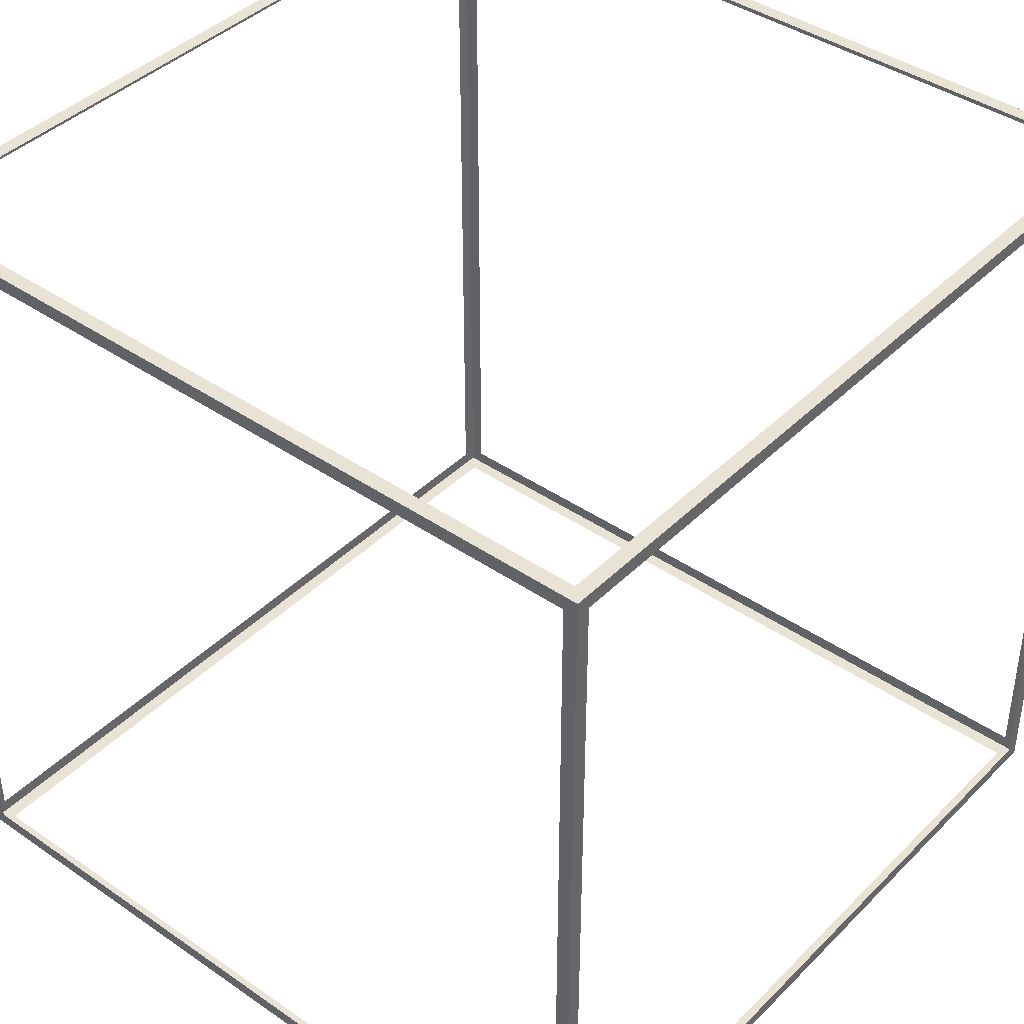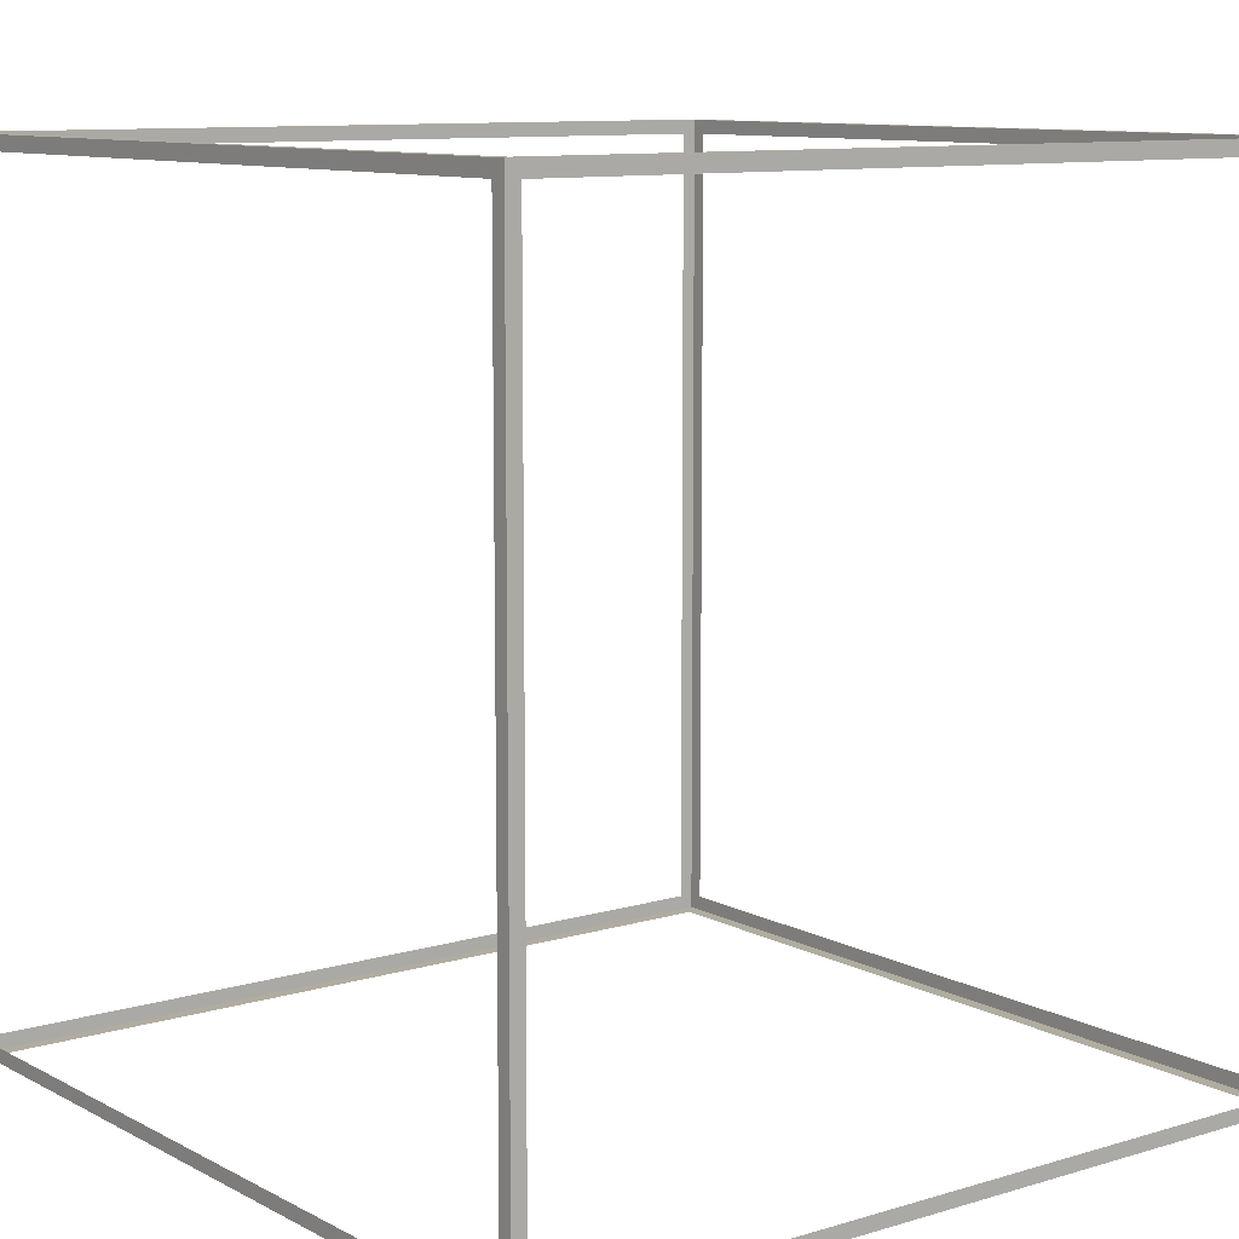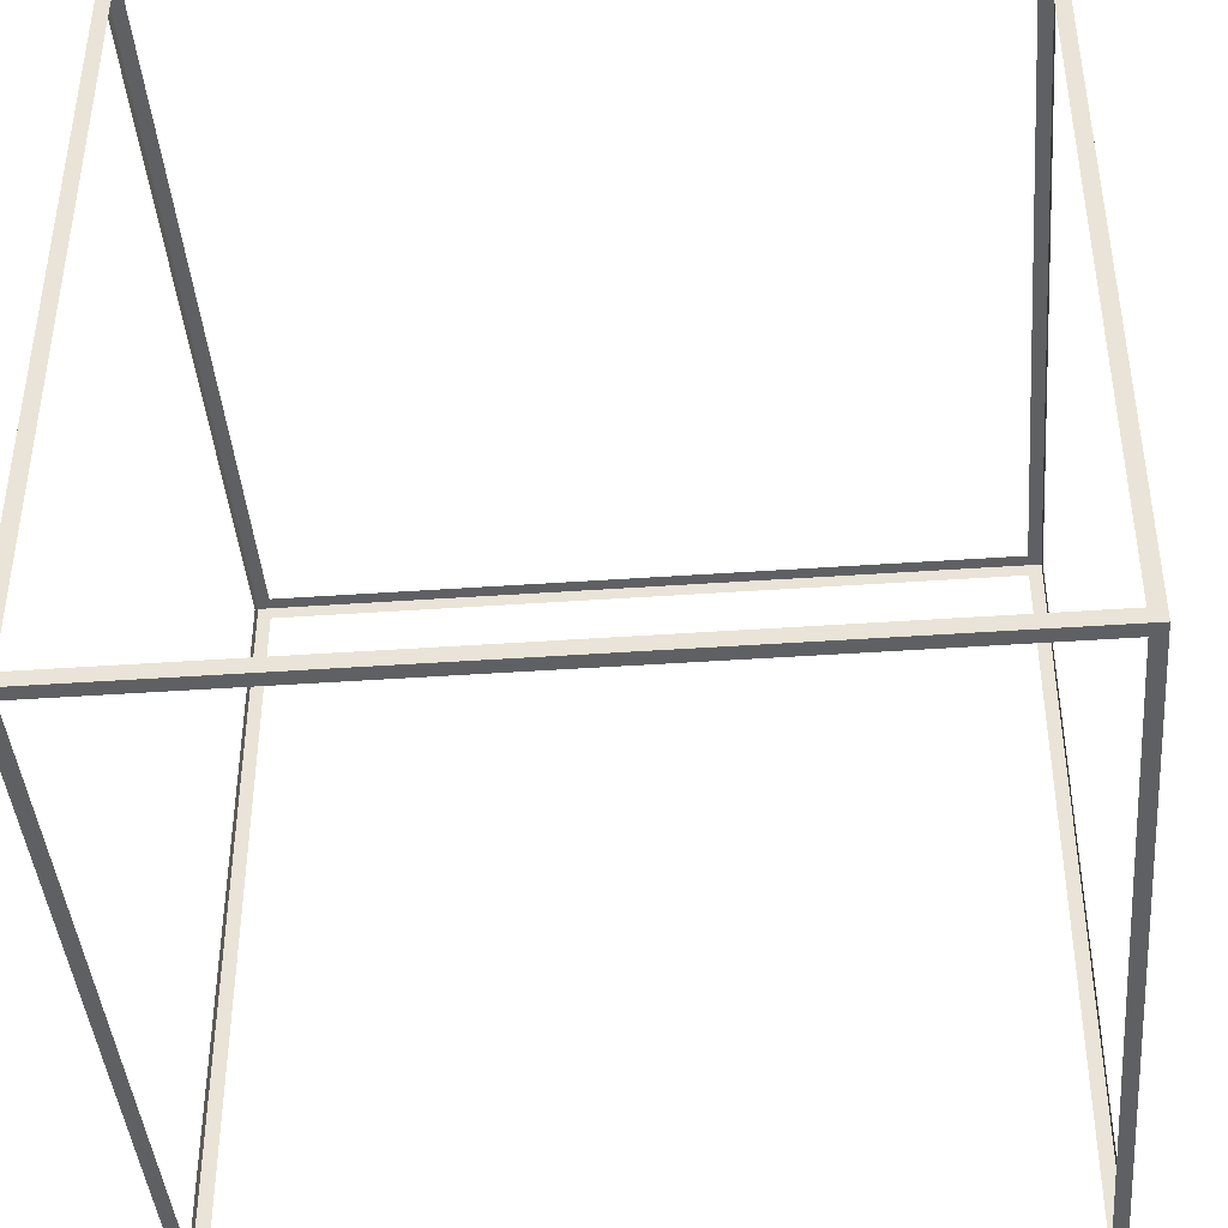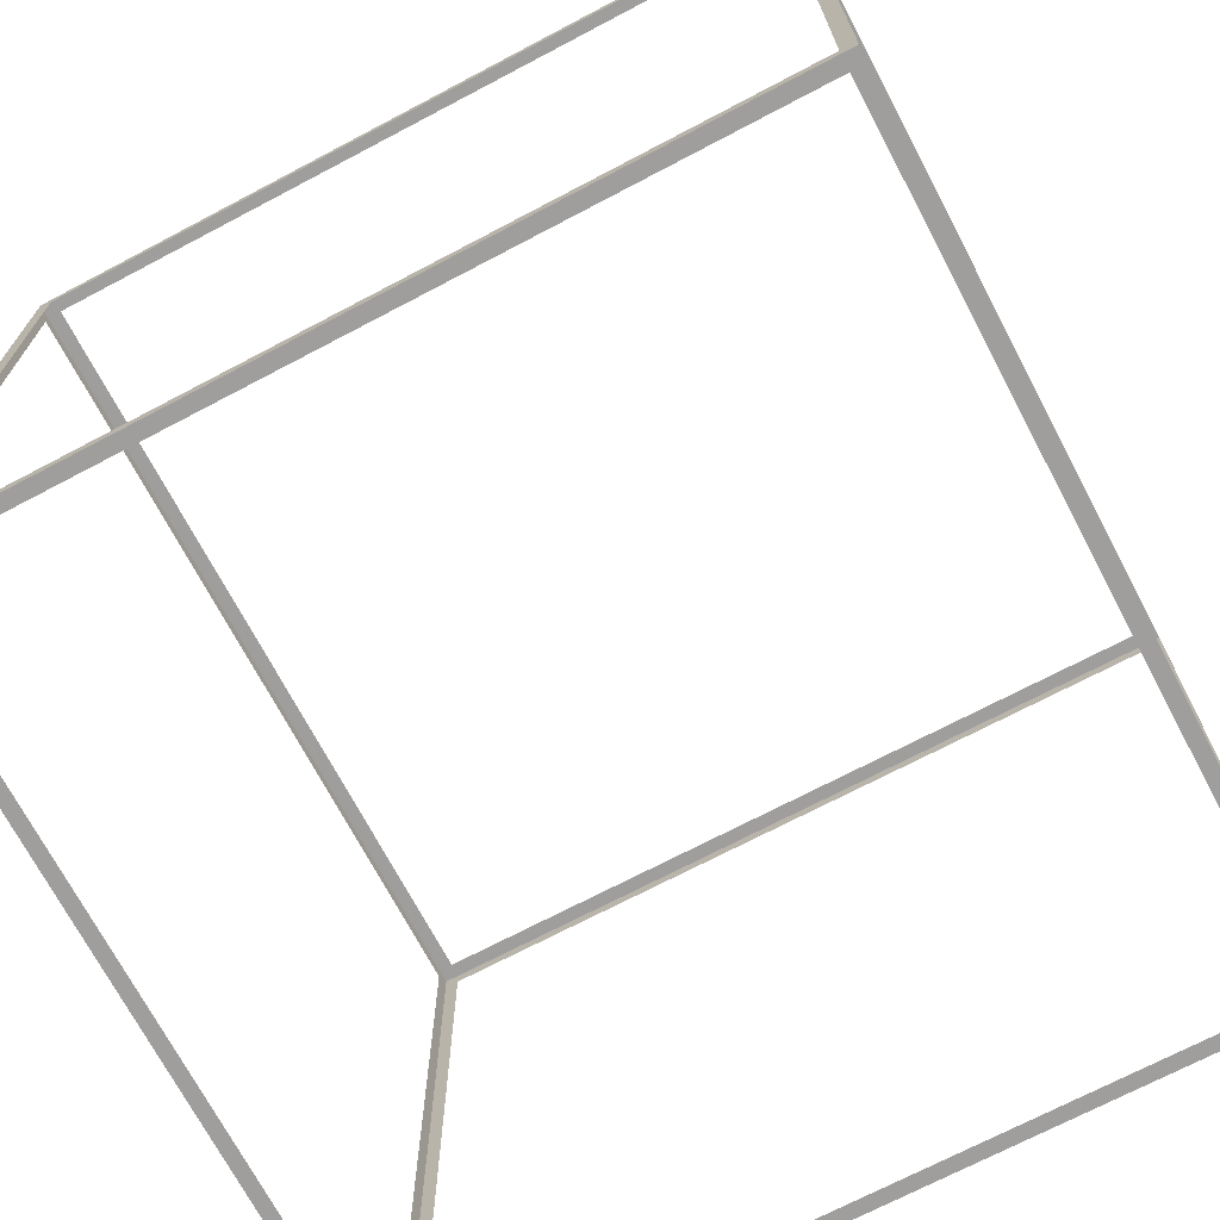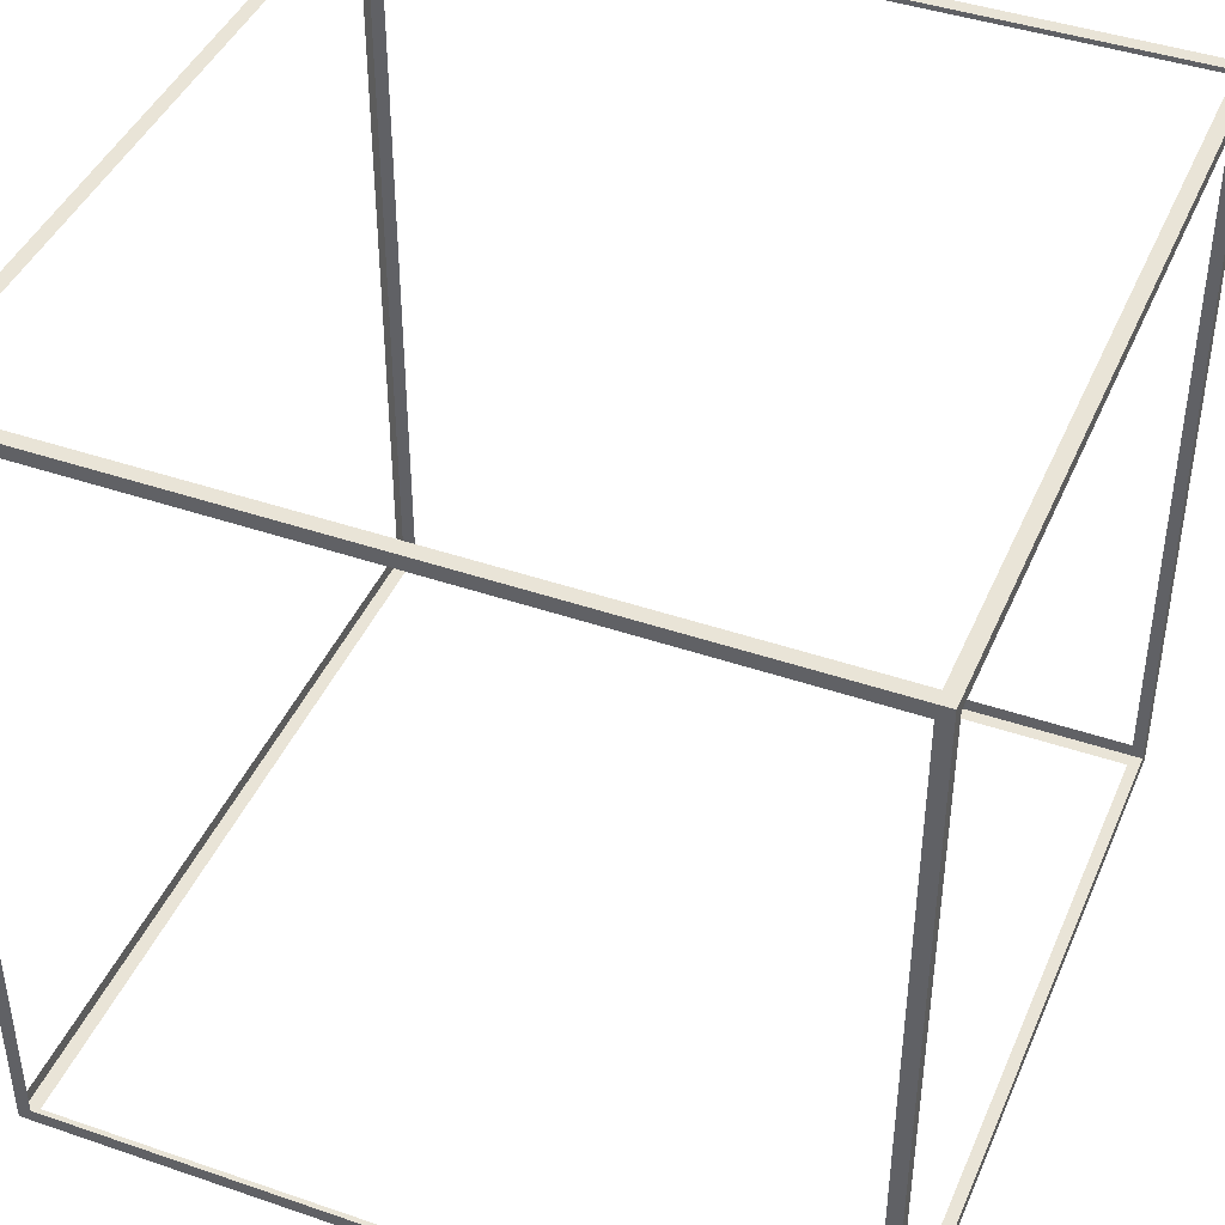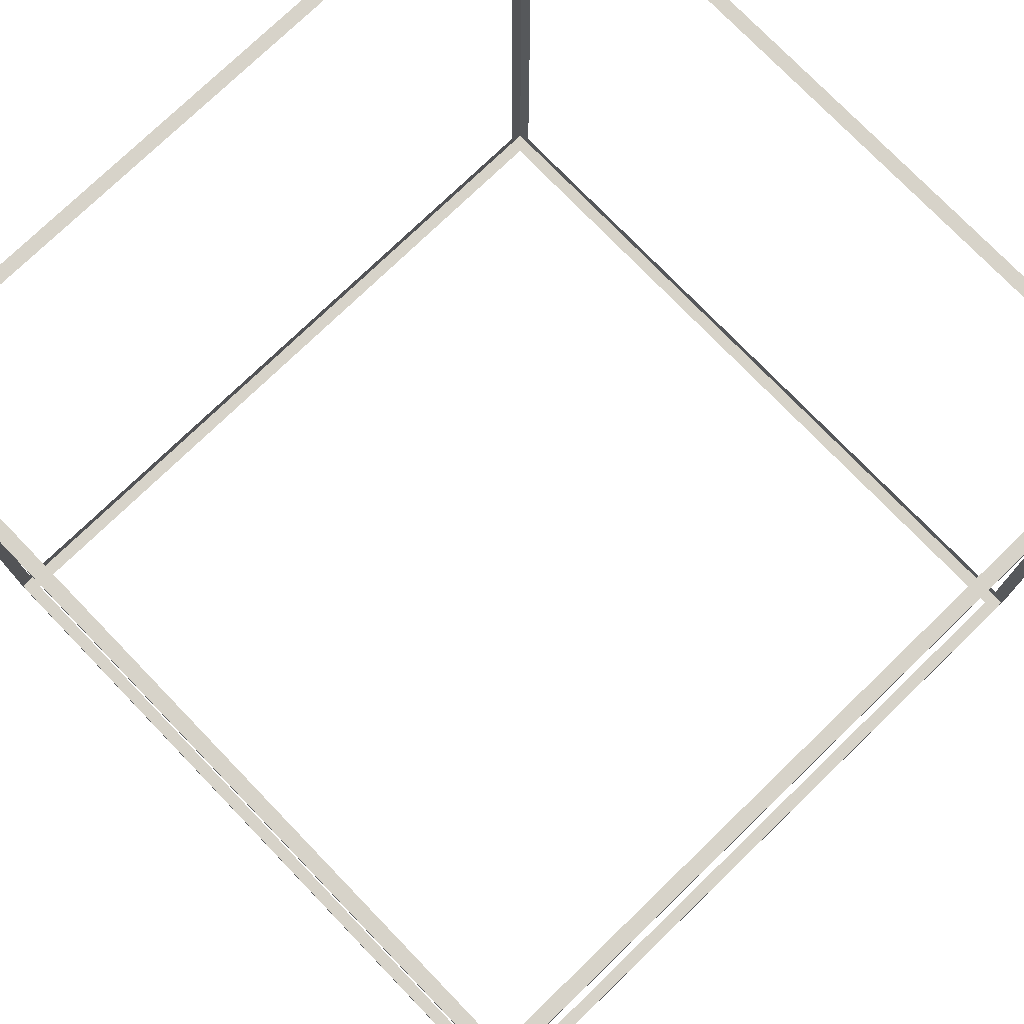
<metadata>
{"format":"obj","ext":"obj","renderer":"f3d","projection":"perspective","resolution":1024,"background":"white","views":[{"elev":41.1,"azim":130.0,"up":"+Y"},{"elev":10.1,"azim":142.5,"up":"+Y"},{"elev":-42.3,"azim":94.8,"up":"+Z"},{"elev":-70.9,"azim":27.8,"up":"+Z"},{"elev":42.9,"azim":112.2,"up":"+Z"},{"elev":76.2,"azim":46.0,"up":"+Z"}]}
</metadata>
<code>
v 5.774 -5.574 5.574
v 5.774 5.574 5.574
v 5.774 5.774 5.774
v 5.774 -5.774 5.774
v 5.574 5.574 5.774
v 5.574 -5.574 5.774
v 5.574 5.774 -5.574
v 5.574 5.774 5.574
v 5.774 5.774 -5.774
v 5.774 5.574 -5.574
v -5.574 5.574 5.774
v -5.774 5.774 5.774
v -5.574 5.774 5.574
v -5.774 5.574 -5.574
v -5.774 5.574 5.574
v -5.774 5.774 -5.774
v -5.574 5.774 -5.574
v -5.574 -5.574 5.774
v -5.774 -5.774 5.774
v -5.774 -5.574 5.574
v 5.774 -5.574 -5.574
v 5.774 -5.774 -5.774
v 5.574 -5.774 5.574
v 5.574 -5.774 -5.574
v -5.574 -5.774 5.574
v -5.574 -5.774 -5.574
v -5.774 -5.774 -5.774
v -5.774 -5.574 -5.574
v 5.574 -5.574 -5.774
v 5.574 5.574 -5.774
v -5.574 5.574 -5.774
v -5.574 -5.574 -5.774
g obj_29354822
f 1 2 3
f 1 3 4
f 4 3 5
f 4 5 6
f 7 8 3
f 7 3 9
f 9 3 2
f 9 2 10
f 11 5 3
f 11 3 12
f 12 3 8
f 12 8 13
f 14 15 12
f 14 12 16
f 16 12 13
f 16 13 17
f 18 11 12
f 18 12 19
f 19 12 15
f 19 15 20
f 21 1 4
f 21 4 22
f 22 4 23
f 22 23 24
f 25 23 4
f 25 4 19
f 19 4 6
f 19 6 18
f 26 25 19
f 26 19 27
f 27 19 20
f 27 20 28
f 29 30 9
f 29 9 22
f 22 9 10
f 22 10 21
f 17 7 9
f 17 9 16
f 16 9 30
f 16 30 31
f 28 14 16
f 28 16 27
f 27 16 31
f 27 31 32
f 32 29 22
f 32 22 27
f 27 22 24
f 27 24 26

</code>
